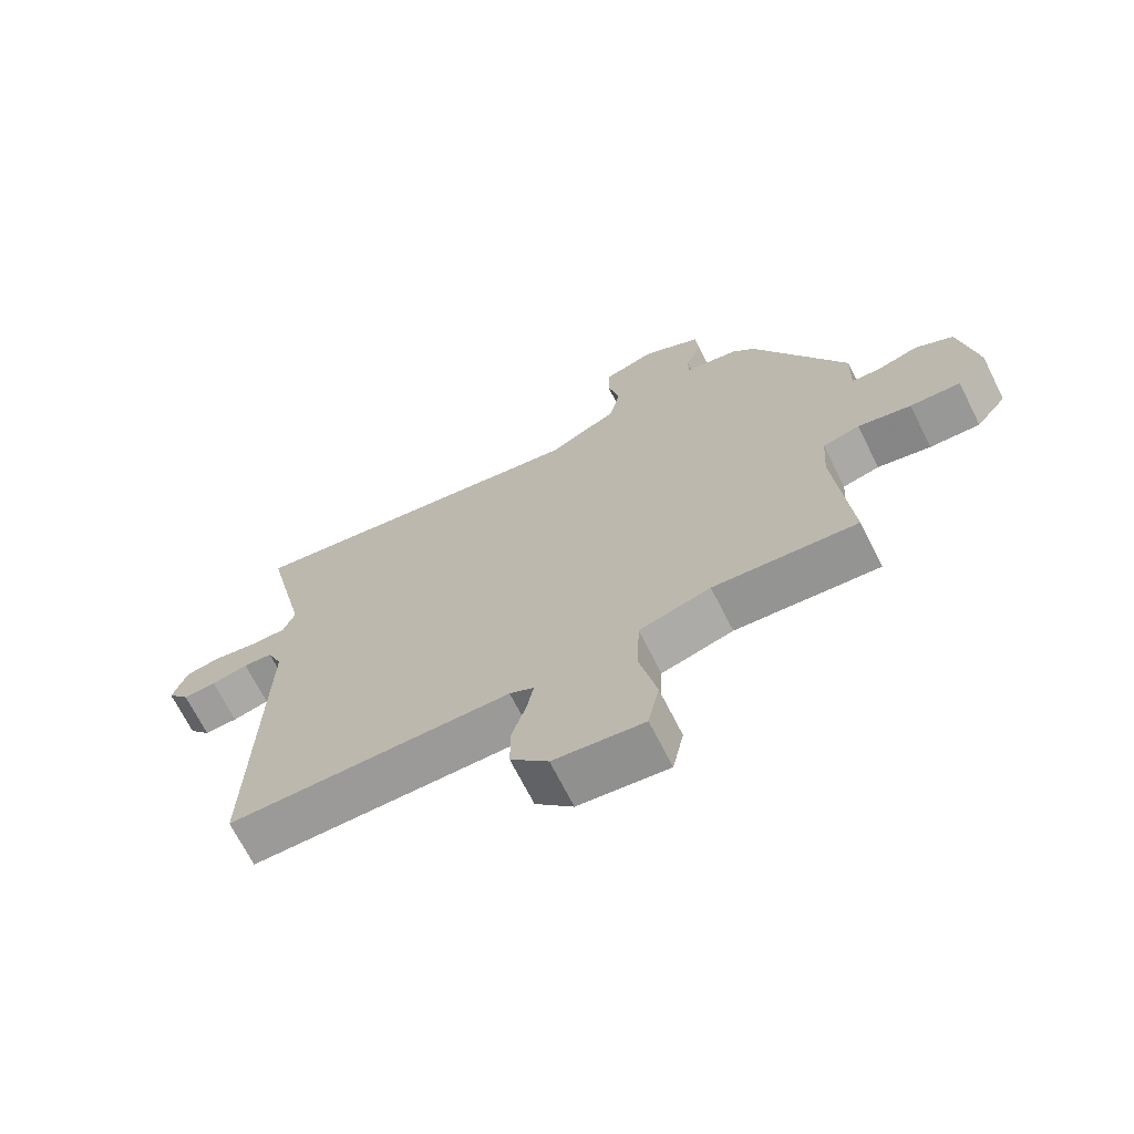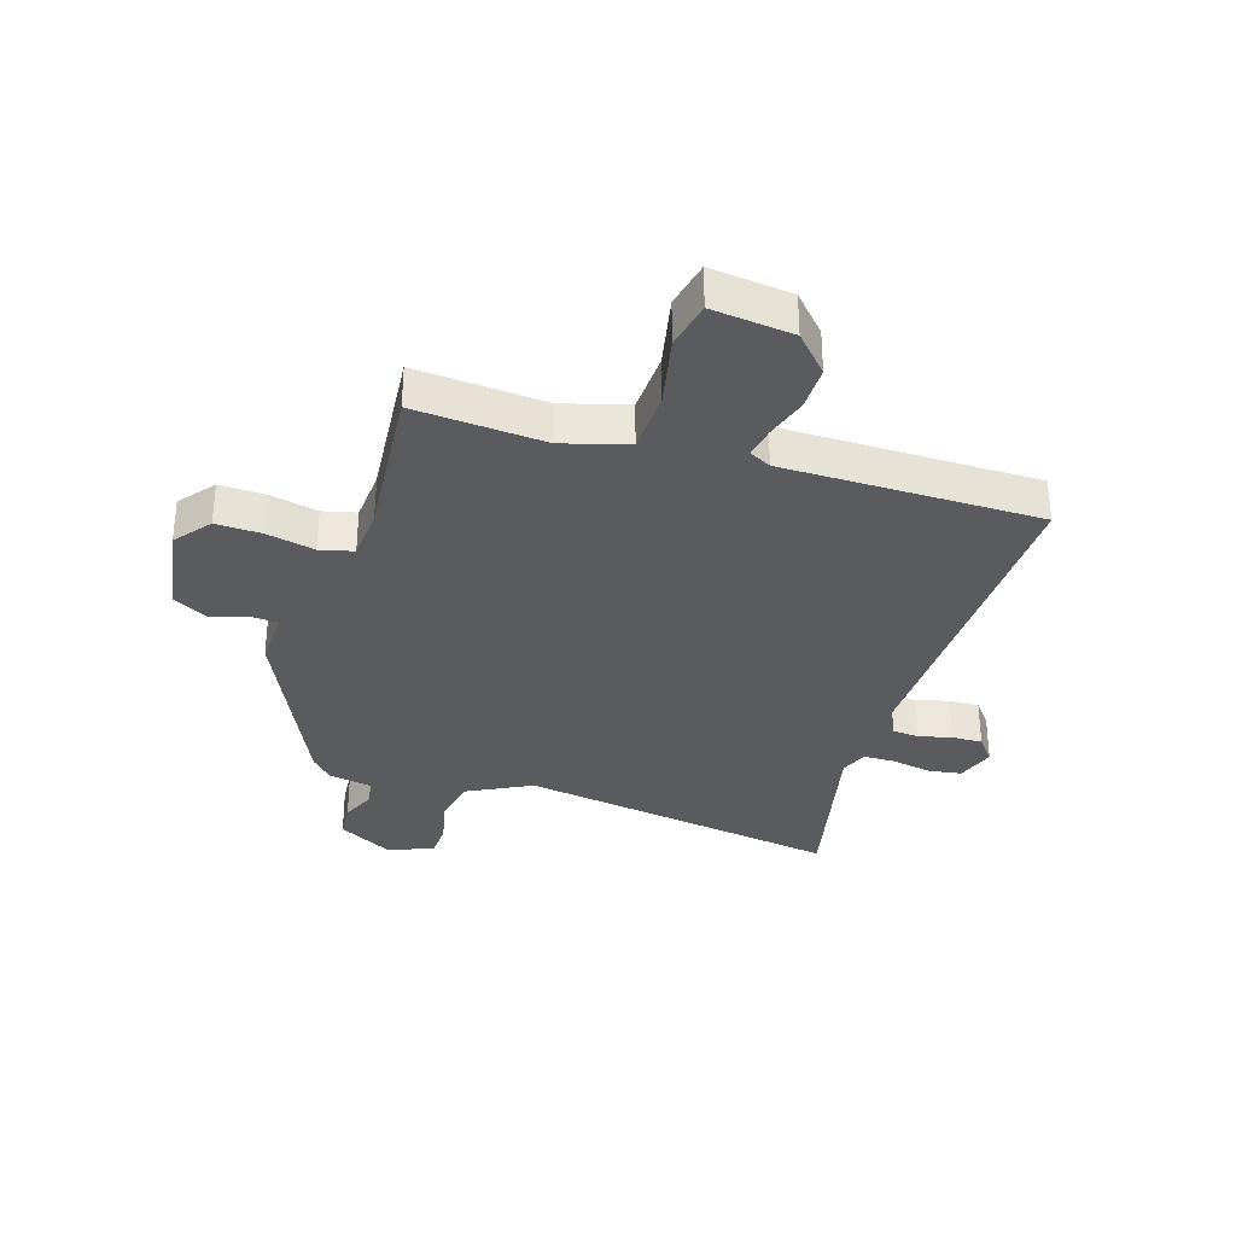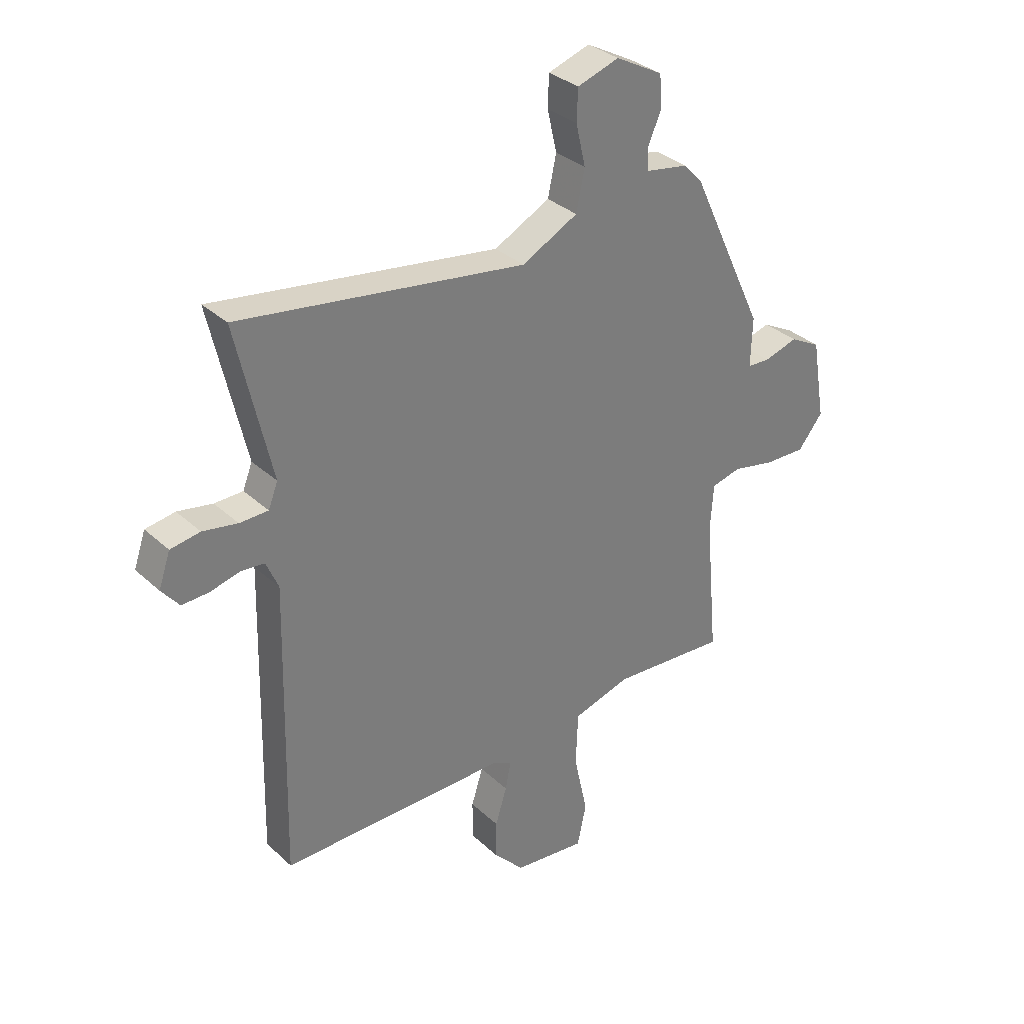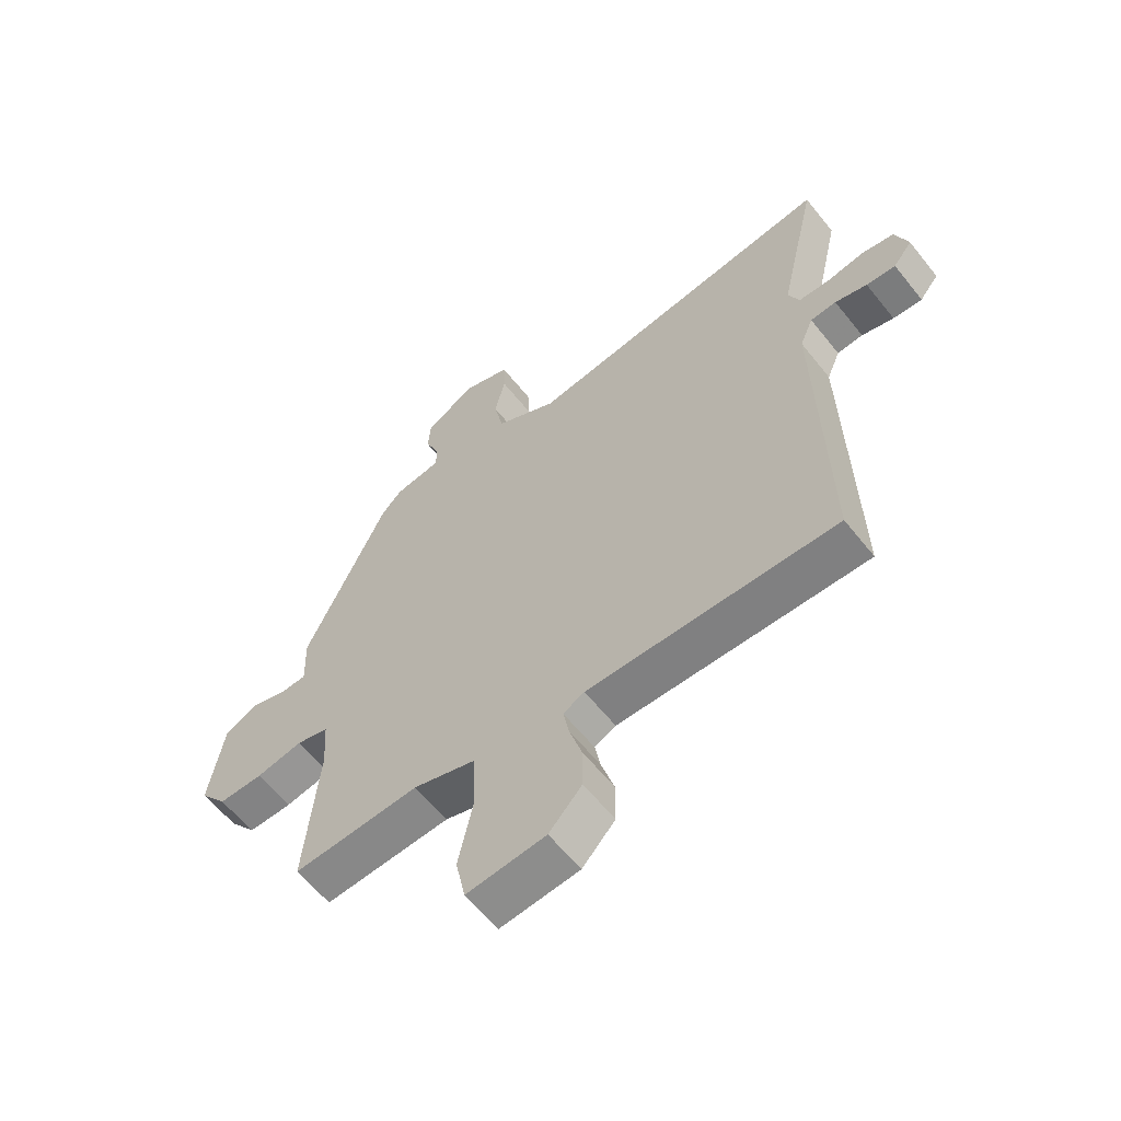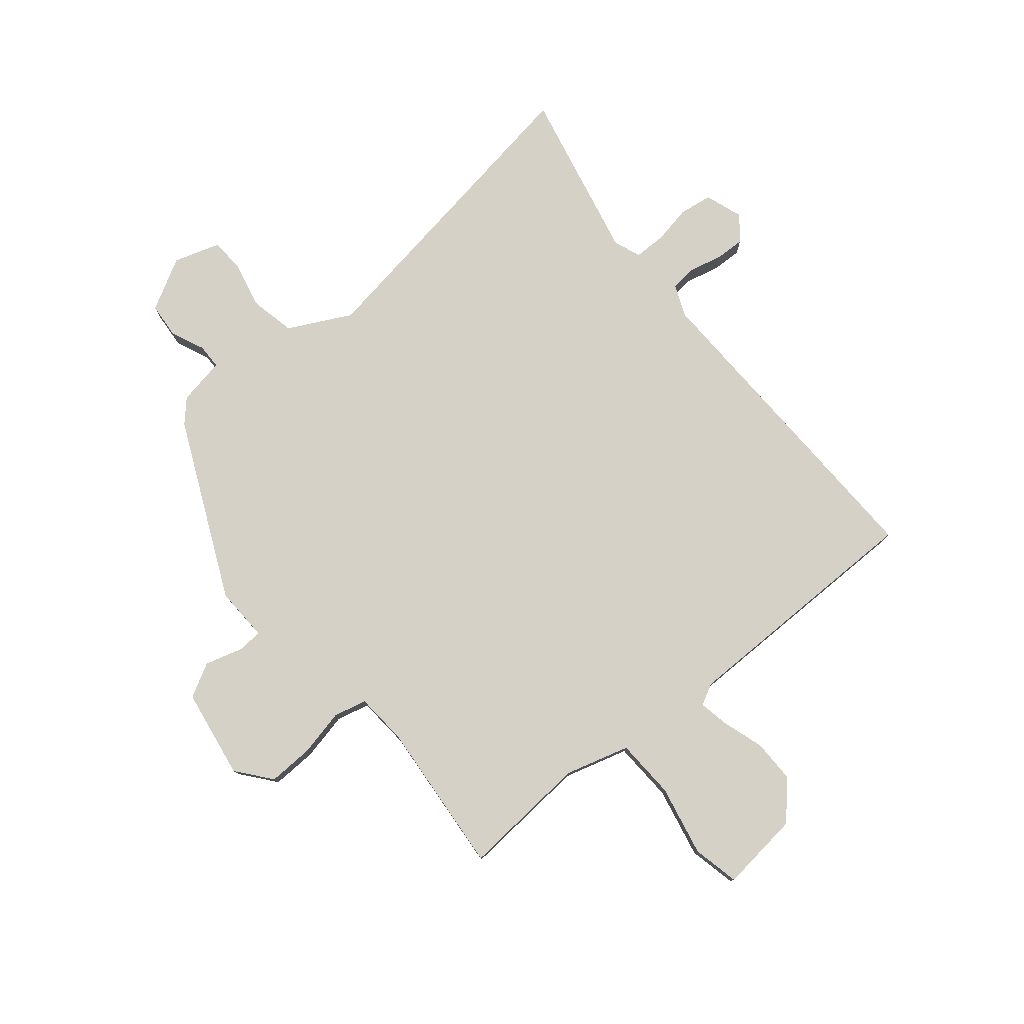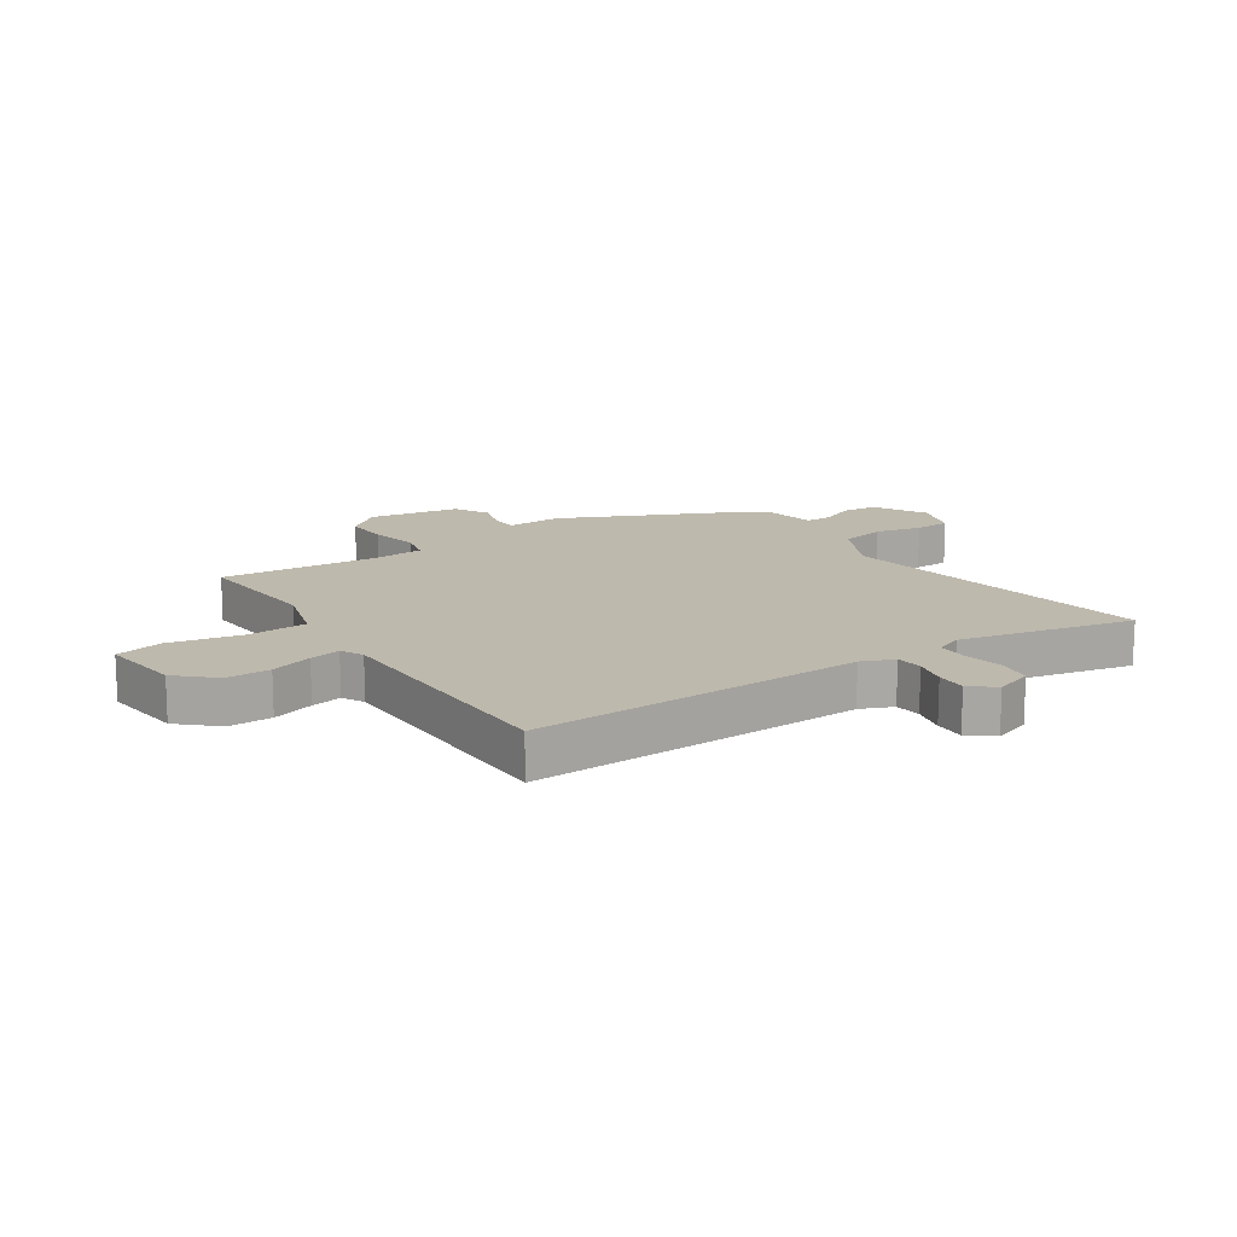
<metadata>
{"format":"obj","ext":"obj","renderer":"f3d","projection":"perspective","resolution":1024,"background":"white","views":[{"elev":-69.3,"azim":26.7,"up":"+Z"},{"elev":-33.5,"azim":162.3,"up":"+Y"},{"elev":32.9,"azim":-38.6,"up":"+Z"},{"elev":-60.2,"azim":-141.7,"up":"+Z"},{"elev":78.8,"azim":140.1,"up":"+Y"},{"elev":15.1,"azim":-124.0,"up":"+Y"}]}
</metadata>
<code>
v -0.479 0.07 -0.499
v -0.466 0.07 0.061
v -0.489 0.07 0.115
v -0.534 0.07 0.119
v -0.59 0.07 0.105
v -0.641 0.07 0.103
v -0.674 0.07 0.144
v -0.652 0.07 0.208
v -0.596 0.07 0.217
v -0.53 0.07 0.205
v -0.476 0.07 0.206
v -0.458 0.07 0.252
v -0.524 0.07 0.544
v 0.017 0.07 0.464
v 0.123 0.07 0.519
v 0.139 0.07 0.595
v 0.121 0.07 0.673
v 0.123 0.07 0.733
v 0.202 0.07 0.759
v 0.291 0.07 0.711
v 0.296 0.07 0.651
v 0.271 0.07 0.593
v 0.272 0.07 0.55
v 0.353 0.07 0.536
v 0.388 0.07 0.499
v 0.53 0.07 0.196
v 0.527 0.07 0.103
v 0.57 0.07 0.101
v 0.634 0.07 0.12
v 0.692 0.07 0.089
v 0.718 0.07 -0.064
v 0.671 0.07 -0.123
v 0.594 0.07 -0.121
v 0.513 0.07 -0.104
v 0.457 0.07 -0.118
v 0.451 0.07 -0.207
v 0.475 0.07 -0.47
v 0.256 0.07 -0.455
v 0.147 0.07 -0.487
v 0.143 0.07 -0.59
v 0.169 0.07 -0.71
v 0.152 0.07 -0.79
v 0.015 0.07 -0.775
v -0.042 0.07 -0.714
v -0.042 0.07 -0.64
v -0.02 0.07 -0.569
v -0.01 0.07 -0.517
v -0.047 0.07 -0.498
v -0.479 0 -0.499
v -0.466 0 0.061
v -0.489 0 0.115
v -0.534 0 0.119
v -0.59 0 0.105
v -0.641 0 0.103
v -0.674 0 0.144
v -0.652 0 0.208
v -0.596 0 0.217
v -0.53 0 0.205
v -0.476 0 0.206
v -0.458 0 0.252
v -0.524 0 0.544
v 0.017 0 0.464
v 0.123 0 0.519
v 0.139 0 0.595
v 0.121 0 0.673
v 0.123 0 0.733
v 0.202 0 0.759
v 0.291 0 0.711
v 0.296 0 0.651
v 0.271 0 0.593
v 0.272 0 0.55
v 0.353 0 0.536
v 0.388 0 0.499
v 0.53 0 0.196
v 0.527 0 0.103
v 0.57 0 0.101
v 0.634 0 0.12
v 0.692 0 0.089
v 0.718 0 -0.064
v 0.671 0 -0.123
v 0.594 0 -0.121
v 0.513 0 -0.104
v 0.457 0 -0.118
v 0.451 0 -0.207
v 0.475 0 -0.47
v 0.256 0 -0.455
v 0.147 0 -0.487
v 0.143 0 -0.59
v 0.169 0 -0.71
v 0.152 0 -0.79
v 0.015 0 -0.775
v -0.042 0 -0.714
v -0.042 0 -0.64
v -0.02 0 -0.569
v -0.01 0 -0.517
v -0.047 0 -0.498
f 44 45 46
f 43 44 46
f 42 43 46
f 41 42 46
f 40 41 46
f 39 40 46 47
f 38 39 47 48
f 36 37 38
f 48 1 2
f 38 48 2
f 36 38 2
f 35 36 2
f 32 33 34
f 31 32 34
f 30 31 34
f 29 30 34
f 28 29 34
f 35 2 3
f 34 35 3
f 28 34 3
f 27 28 3
f 27 3 4
f 26 27 4
f 25 26 4
f 24 25 4
f 23 24 4
f 20 21 22
f 19 20 22
f 18 19 22
f 17 18 22
f 16 17 22
f 15 16 22 23
f 12 13 14
f 11 12 14
f 4 5 6
f 23 4 6
f 15 23 6
f 14 15 6
f 11 14 6
f 8 9 10
f 7 8 10
f 6 7 10 11
f 94 93 92
f 94 92 91
f 94 91 90
f 94 90 89
f 94 89 88
f 95 94 88 87
f 96 95 87 86
f 86 85 84
f 50 49 96
f 50 96 86
f 50 86 84
f 50 84 83
f 82 81 80
f 82 80 79
f 82 79 78
f 82 78 77
f 82 77 76
f 51 50 83
f 51 83 82
f 51 82 76
f 51 76 75
f 52 51 75
f 52 75 74
f 52 74 73
f 52 73 72
f 52 72 71
f 70 69 68
f 70 68 67
f 70 67 66
f 70 66 65
f 70 65 64
f 71 70 64 63
f 62 61 60
f 62 60 59
f 54 53 52
f 54 52 71
f 54 71 63
f 54 63 62
f 54 62 59
f 58 57 56
f 58 56 55
f 59 58 55 54
f 1 49 50 2
f 2 50 51 3
f 3 51 52 4
f 4 52 53 5
f 5 53 54 6
f 6 54 55 7
f 7 55 56 8
f 8 56 57 9
f 9 57 58 10
f 10 58 59 11
f 11 59 60 12
f 12 60 61 13
f 13 61 62 14
f 14 62 63 15
f 15 63 64 16
f 16 64 65 17
f 17 65 66 18
f 18 66 67 19
f 19 67 68 20
f 20 68 69 21
f 21 69 70 22
f 22 70 71 23
f 23 71 72 24
f 24 72 73 25
f 25 73 74 26
f 26 74 75 27
f 27 75 76 28
f 28 76 77 29
f 29 77 78 30
f 30 78 79 31
f 31 79 80 32
f 32 80 81 33
f 33 81 82 34
f 34 82 83 35
f 35 83 84 36
f 36 84 85 37
f 37 85 86 38
f 38 86 87 39
f 39 87 88 40
f 40 88 89 41
f 41 89 90 42
f 42 90 91 43
f 43 91 92 44
f 44 92 93 45
f 45 93 94 46
f 46 94 95 47
f 47 95 96 48
f 48 96 49 1

</code>
